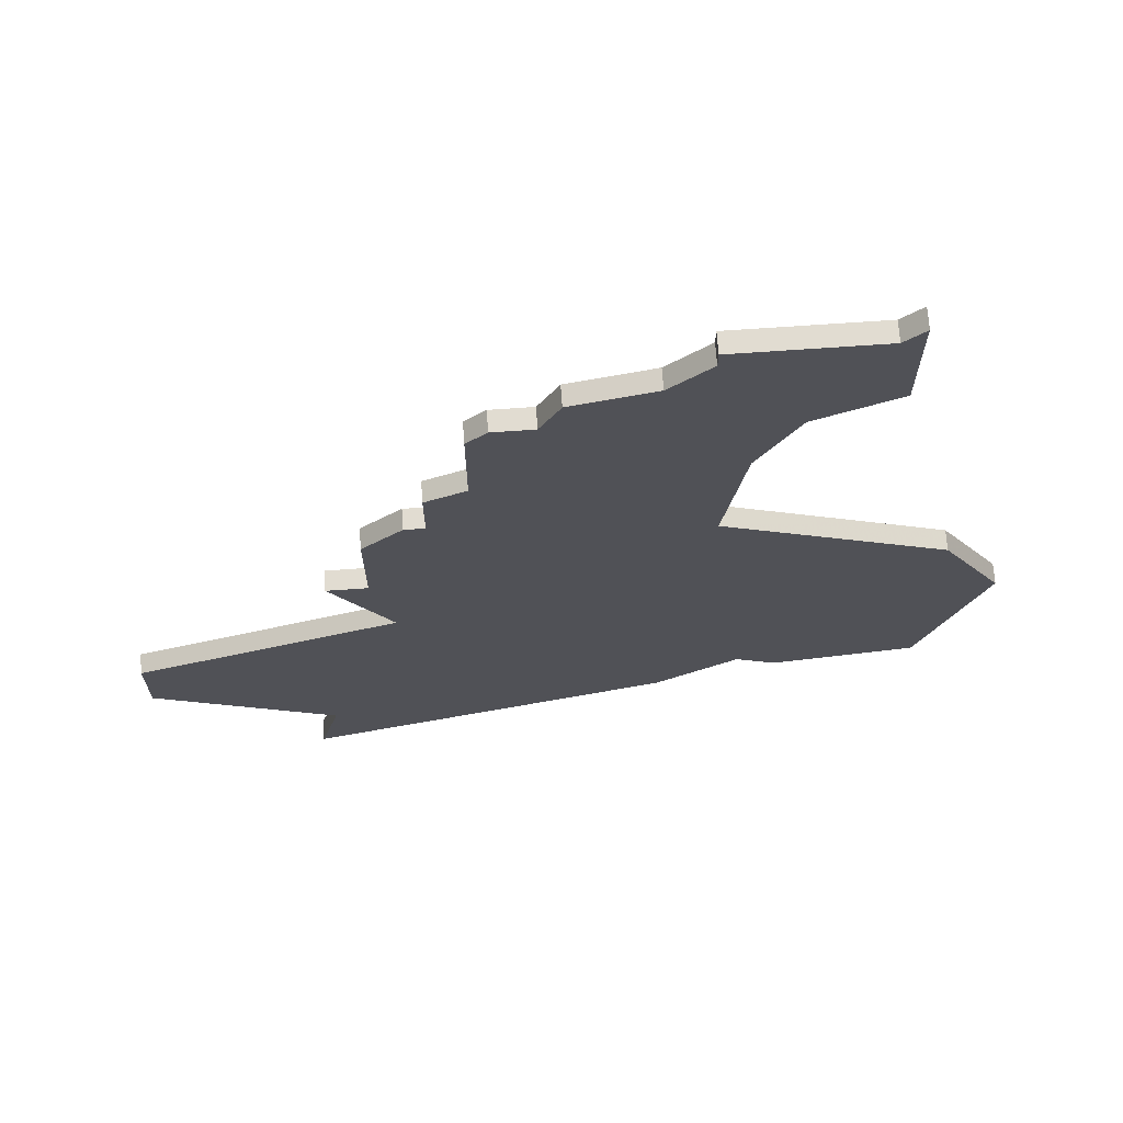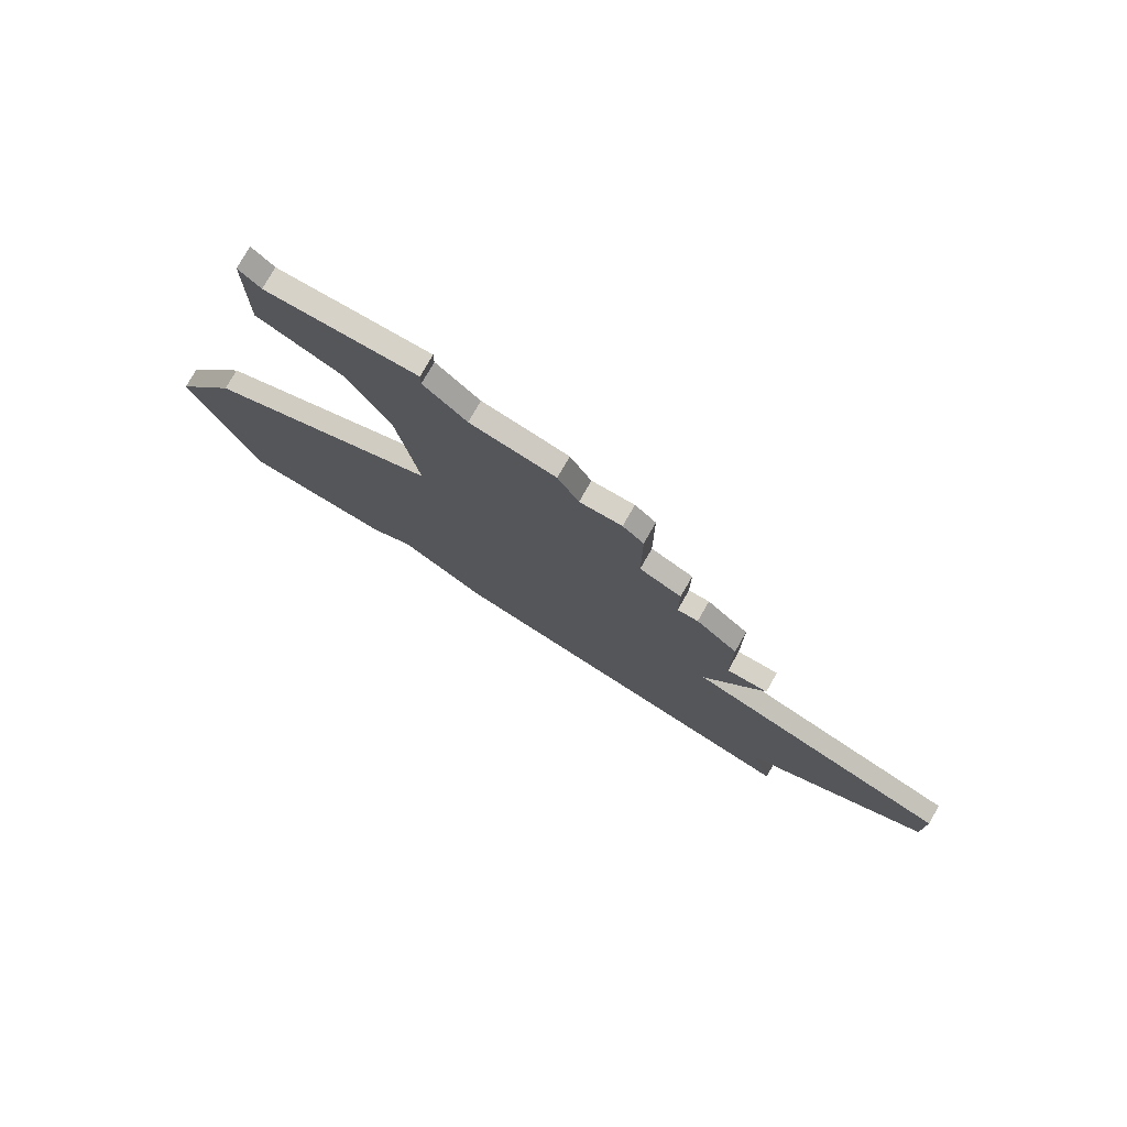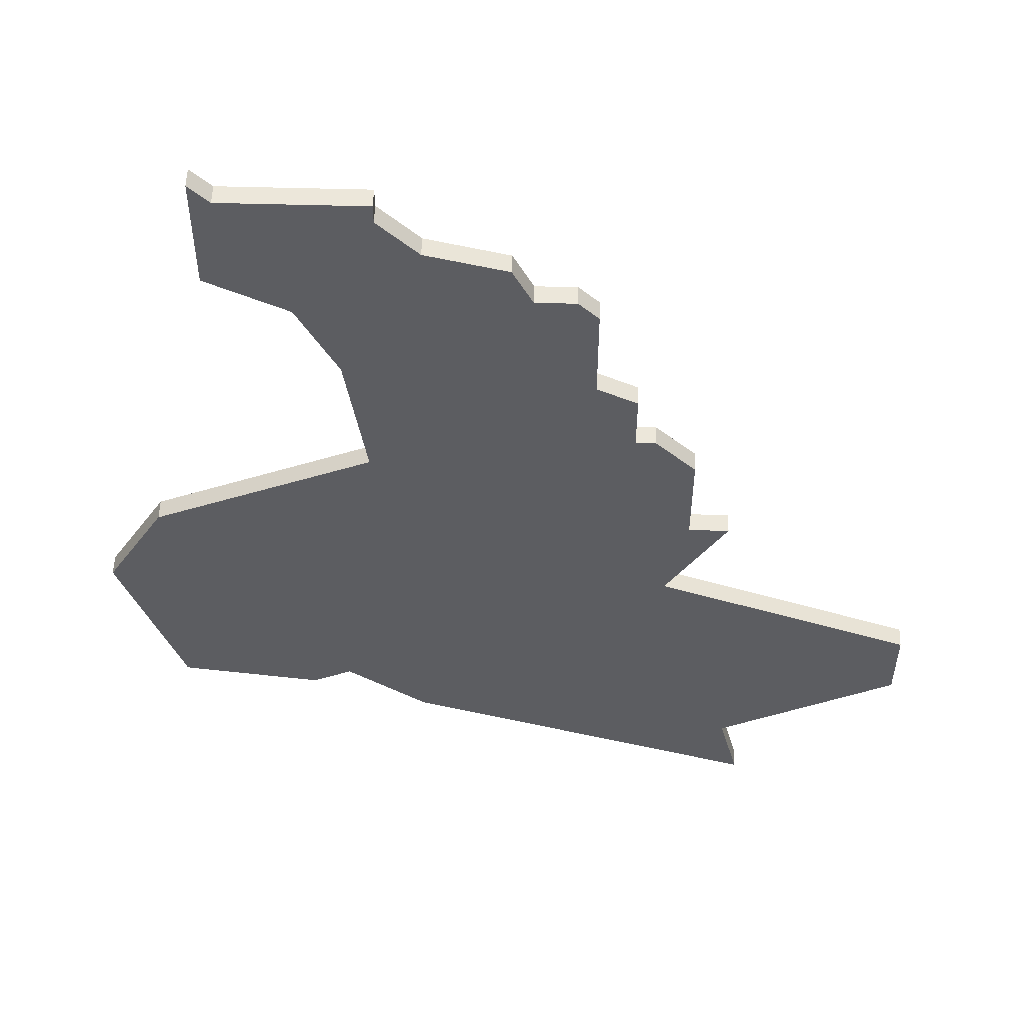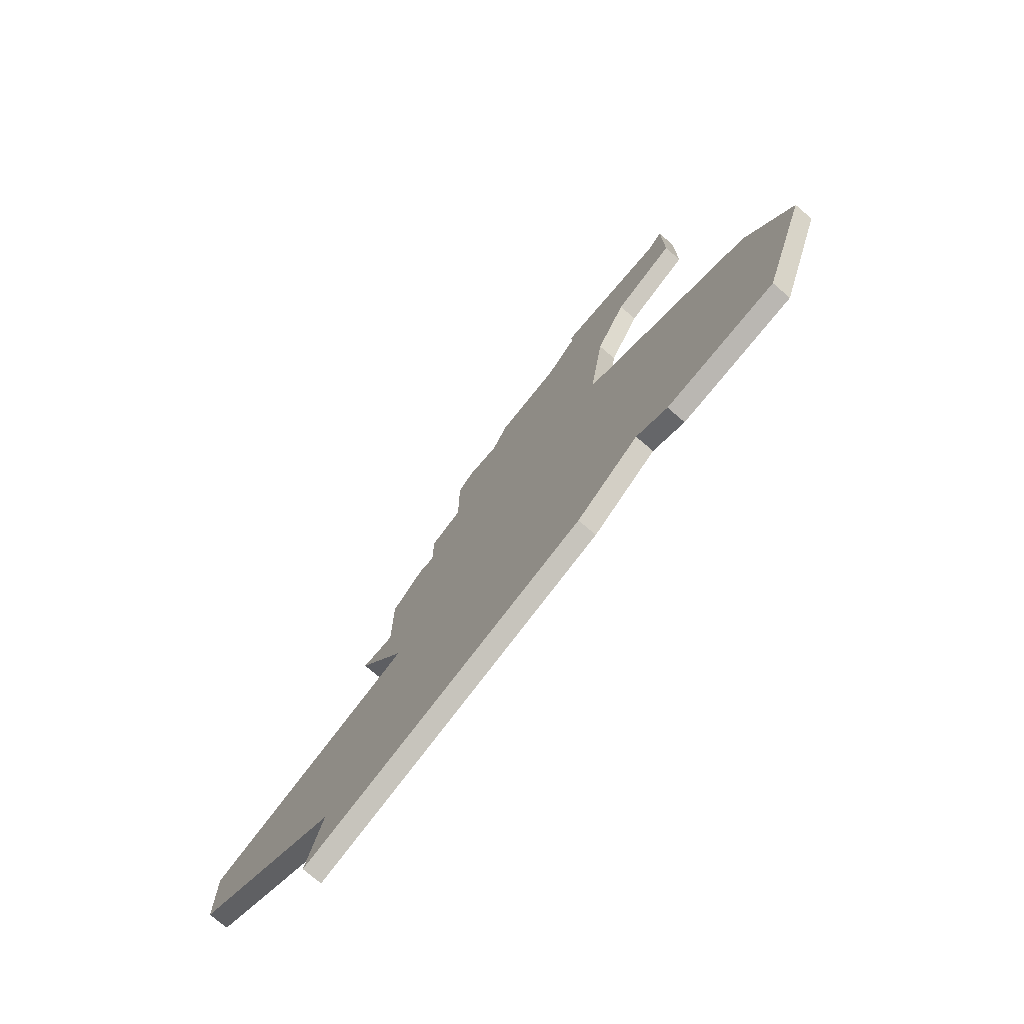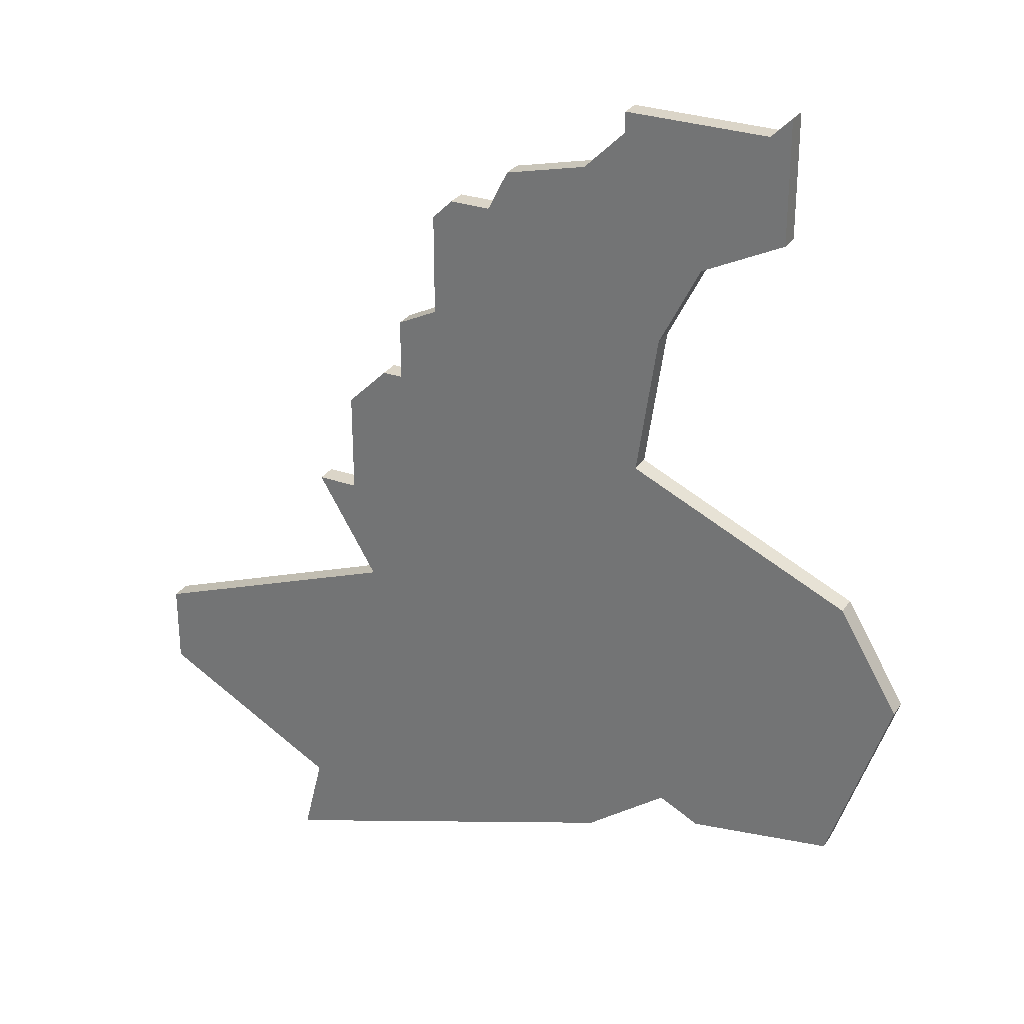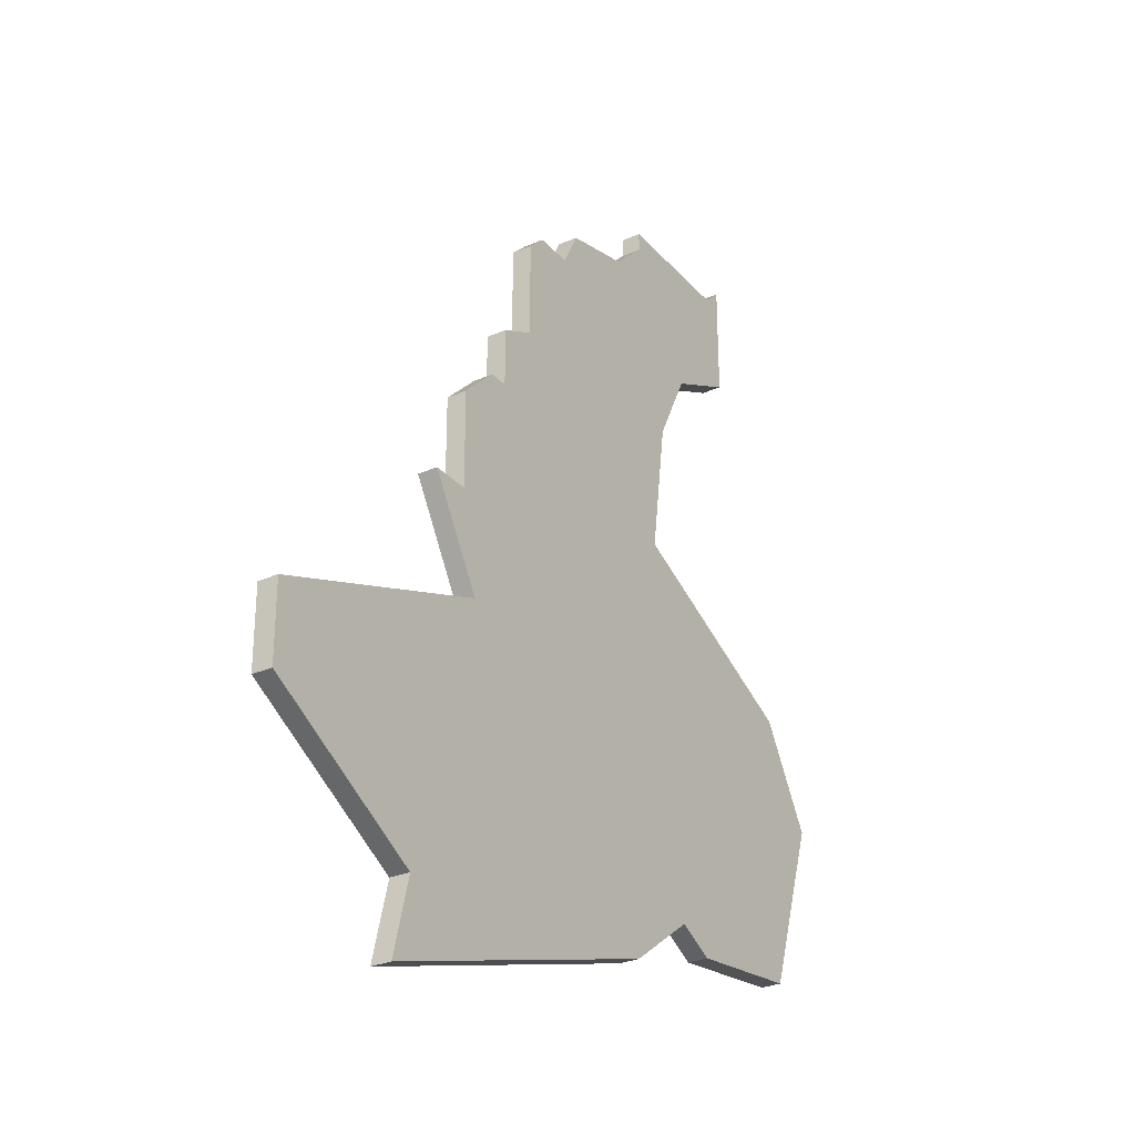
<metadata>
{"format":"obj","ext":"obj","renderer":"f3d","projection":"perspective","resolution":1024,"background":"white","views":[{"elev":69.2,"azim":-4.0,"up":"+Y"},{"elev":78.2,"azim":-150.2,"up":"+Y"},{"elev":53.3,"azim":-178.3,"up":"+Y"},{"elev":-75.6,"azim":49.4,"up":"+Y"},{"elev":29.5,"azim":27.3,"up":"+Y"},{"elev":-29.7,"azim":-57.1,"up":"+Y"}]}
</metadata>
<code>
v 4467 -737 0
v 4467 -737 1
v 4467 -738 0
v 4467 -738 1
v 4475 -736 0
v 4475 -736 1
v 4475 -742 0
v 4475 -742 1
v 4450 -760 0
v 4450 -760 1
v 4458 -743 0
v 4458 -743 1
v 4466 -777 0
v 4466 -777 1
v 4474 -737 0
v 4474 -737 1
v 4449 -779 0
v 4449 -779 1
v 4482 -765 0
v 4482 -765 1
v 4457 -744 0
v 4457 -744 1
v 4457 -749 0
v 4457 -749 1
v 4465 -740 0
v 4465 -740 1
v 4440 -770 0
v 4440 -770 1
v 4440 -774 0
v 4440 -774 1
v 4448 -783 0
v 4448 -783 1
v 4472 -775 0
v 4472 -775 1
v 4455 -753 0
v 4455 -753 1
v 4455 -750 0
v 4455 -750 1
v 4471 -744 0
v 4471 -744 1
v 4479 -760 0
v 4479 -760 1
v 4479 -774 0
v 4479 -774 1
v 4454 -753 0
v 4454 -753 1
v 4470 -774 0
v 4470 -774 1
v 4453 -765 0
v 4453 -765 1
v 4461 -741 0
v 4461 -741 1
v 4469 -748 0
v 4469 -748 1
v 4452 -760 0
v 4452 -760 1
v 4452 -755 0
v 4452 -755 1
v 4460 -743 0
v 4460 -743 1
v 4468 -755 0
v 4468 -755 1
f 17 29 27
f 17 49 13
f 49 9 55
f 35 61 55
f 17 27 49
f 55 61 49
f 35 57 45
f 23 35 37
f 35 55 57
f 59 23 21
f 21 11 59
f 53 23 59
f 61 35 23
f 31 17 13
f 49 61 47
f 53 59 25
f 41 47 61
f 61 23 53
f 19 43 33
f 19 47 41
f 33 47 19
f 51 25 59
f 15 3 1
f 3 39 25
f 15 7 39
f 7 15 5
f 3 15 39
f 25 39 53
f 47 13 49
f 28 30 18
f 14 50 18
f 56 10 50
f 56 62 36
f 50 28 18
f 50 62 56
f 46 58 36
f 38 36 24
f 58 56 36
f 22 24 60
f 60 12 22
f 60 24 54
f 24 36 62
f 14 18 32
f 48 62 50
f 26 60 54
f 62 48 42
f 54 24 62
f 34 44 20
f 42 48 20
f 20 48 34
f 60 26 52
f 2 4 16
f 26 40 4
f 40 8 16
f 6 16 8
f 40 16 4
f 54 40 26
f 50 14 48
f 16 6 15
f 15 6 5
f 2 16 1
f 1 16 15
f 4 2 3
f 3 2 1
f 26 4 25
f 25 4 3
f 52 26 51
f 51 26 25
f 60 52 59
f 59 52 51
f 12 60 11
f 11 60 59
f 22 12 21
f 21 12 11
f 24 22 23
f 23 22 21
f 38 24 37
f 37 24 23
f 36 38 35
f 35 38 37
f 46 36 45
f 45 36 35
f 58 46 57
f 57 46 45
f 56 58 55
f 55 58 57
f 10 56 9
f 9 56 55
f 50 10 49
f 49 10 9
f 28 50 27
f 27 50 49
f 30 28 29
f 29 28 27
f 18 30 17
f 17 30 29
f 32 18 31
f 31 18 17
f 14 32 13
f 13 32 31
f 48 14 47
f 47 14 13
f 34 48 33
f 33 48 47
f 44 34 43
f 43 34 33
f 20 44 19
f 19 44 43
f 42 20 41
f 41 20 19
f 62 42 61
f 61 42 41
f 54 62 53
f 53 62 61
f 40 54 39
f 39 54 53
f 6 8 5
f 5 8 7
f 8 40 7
f 7 40 39

</code>
